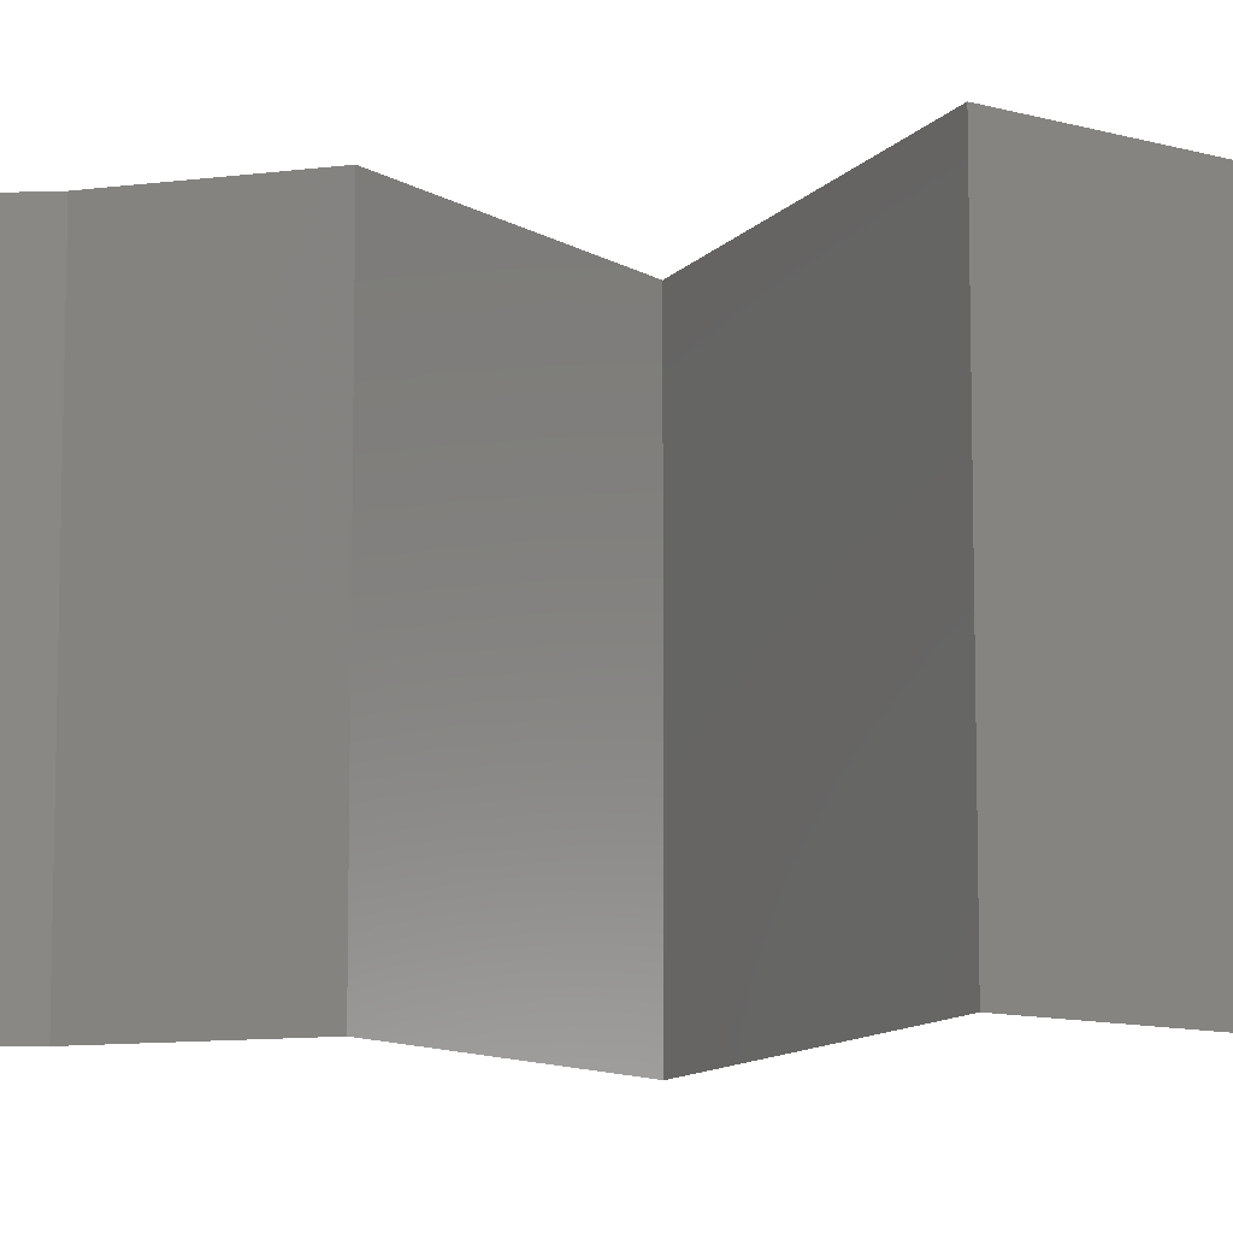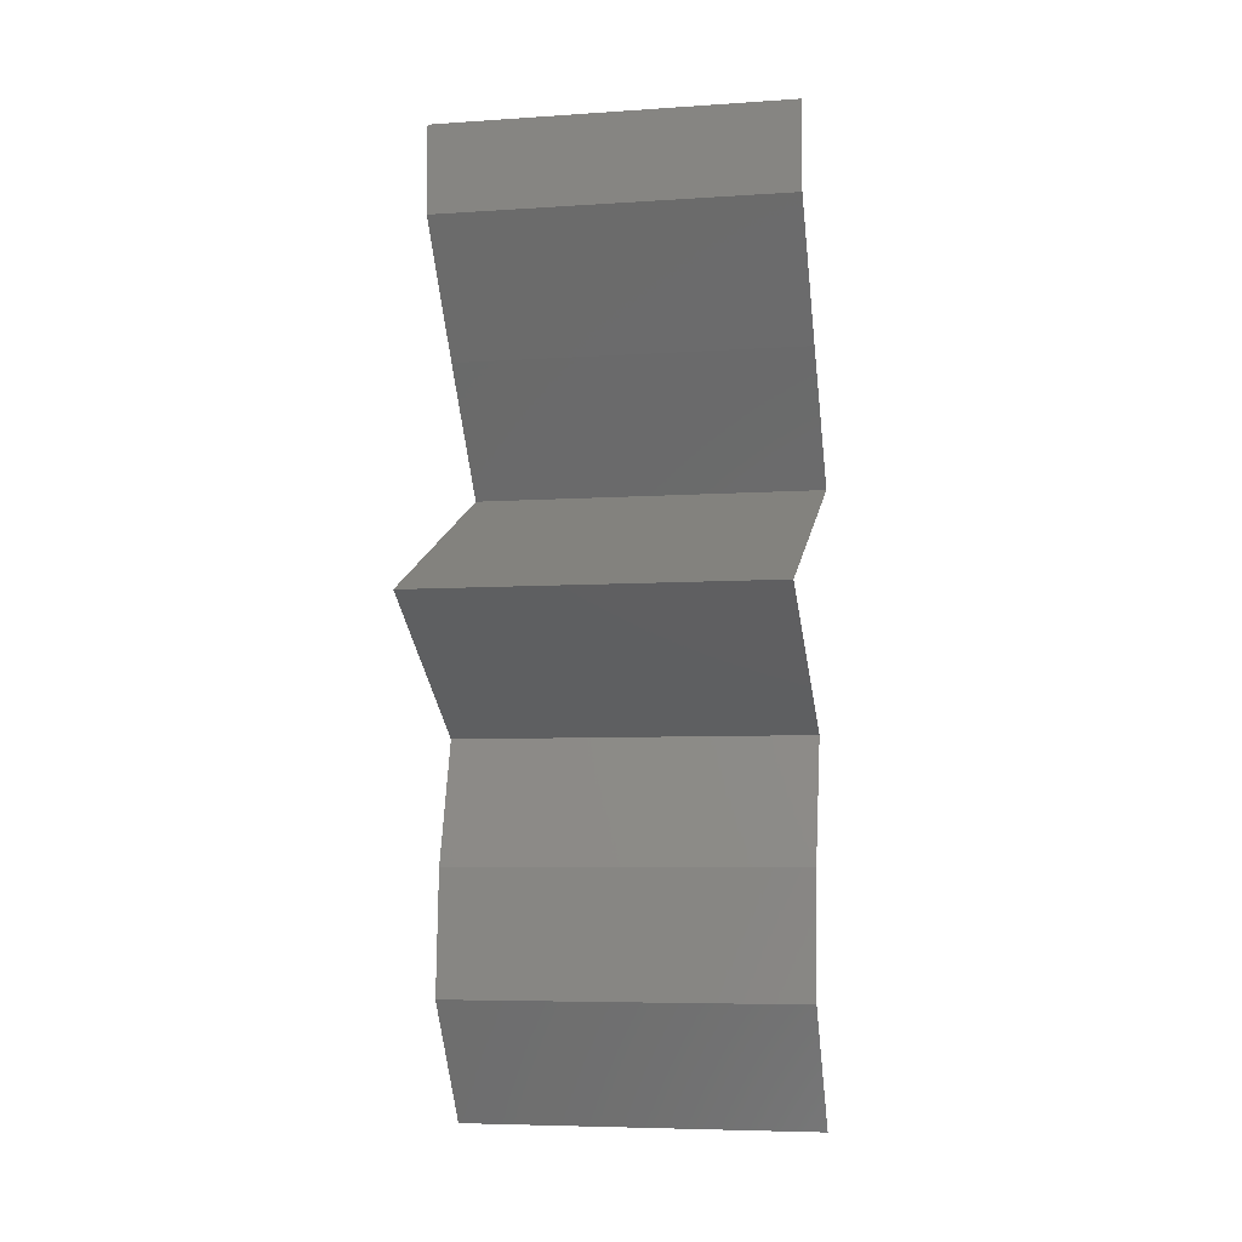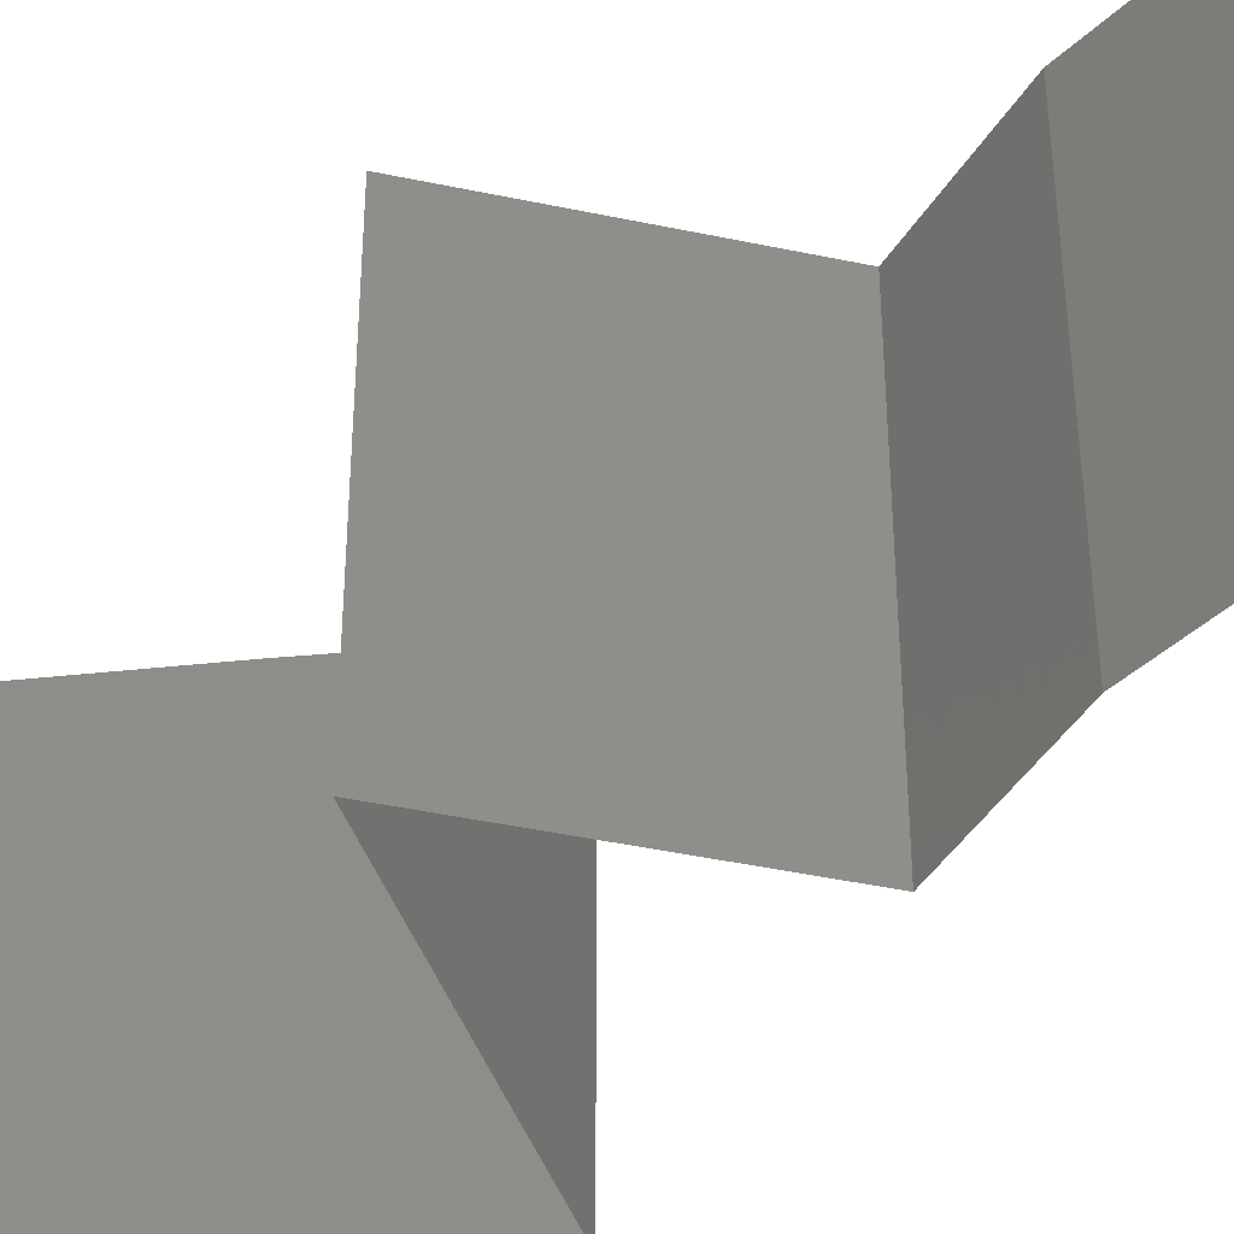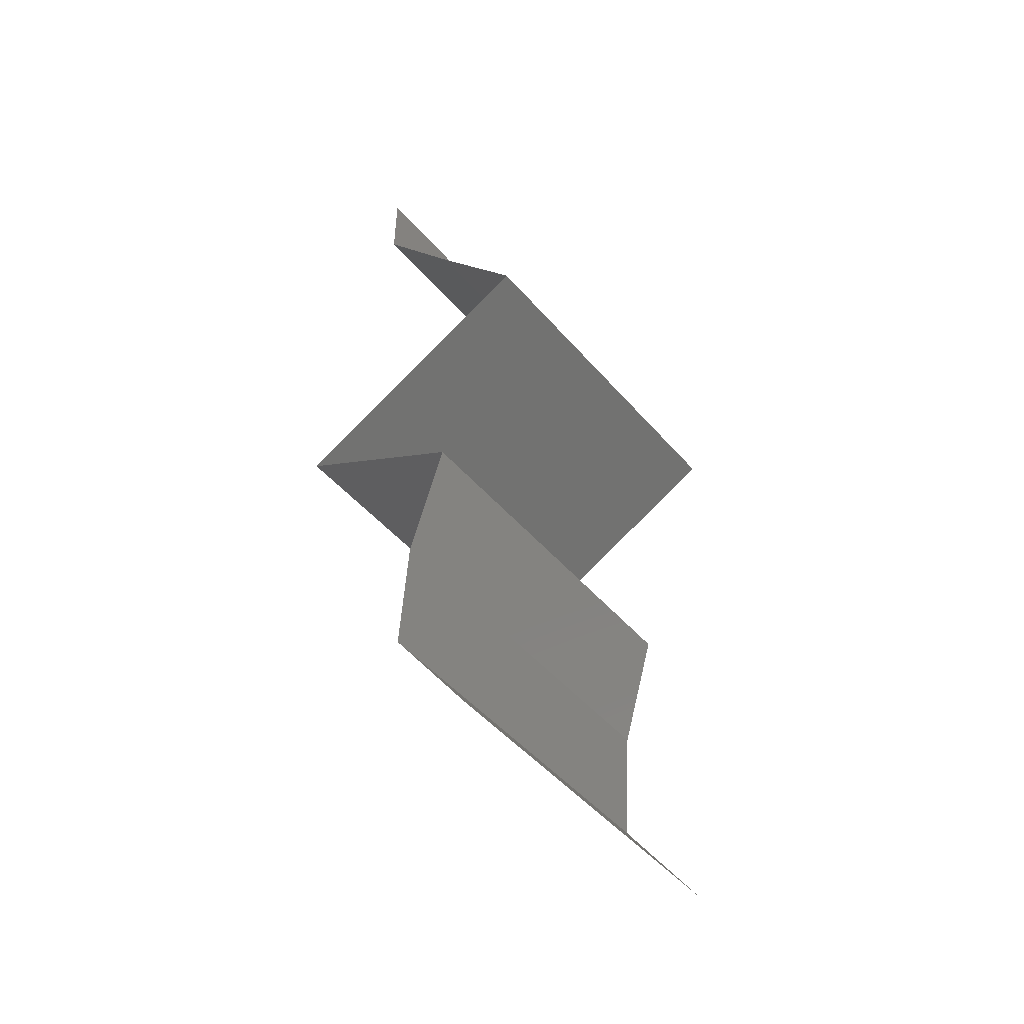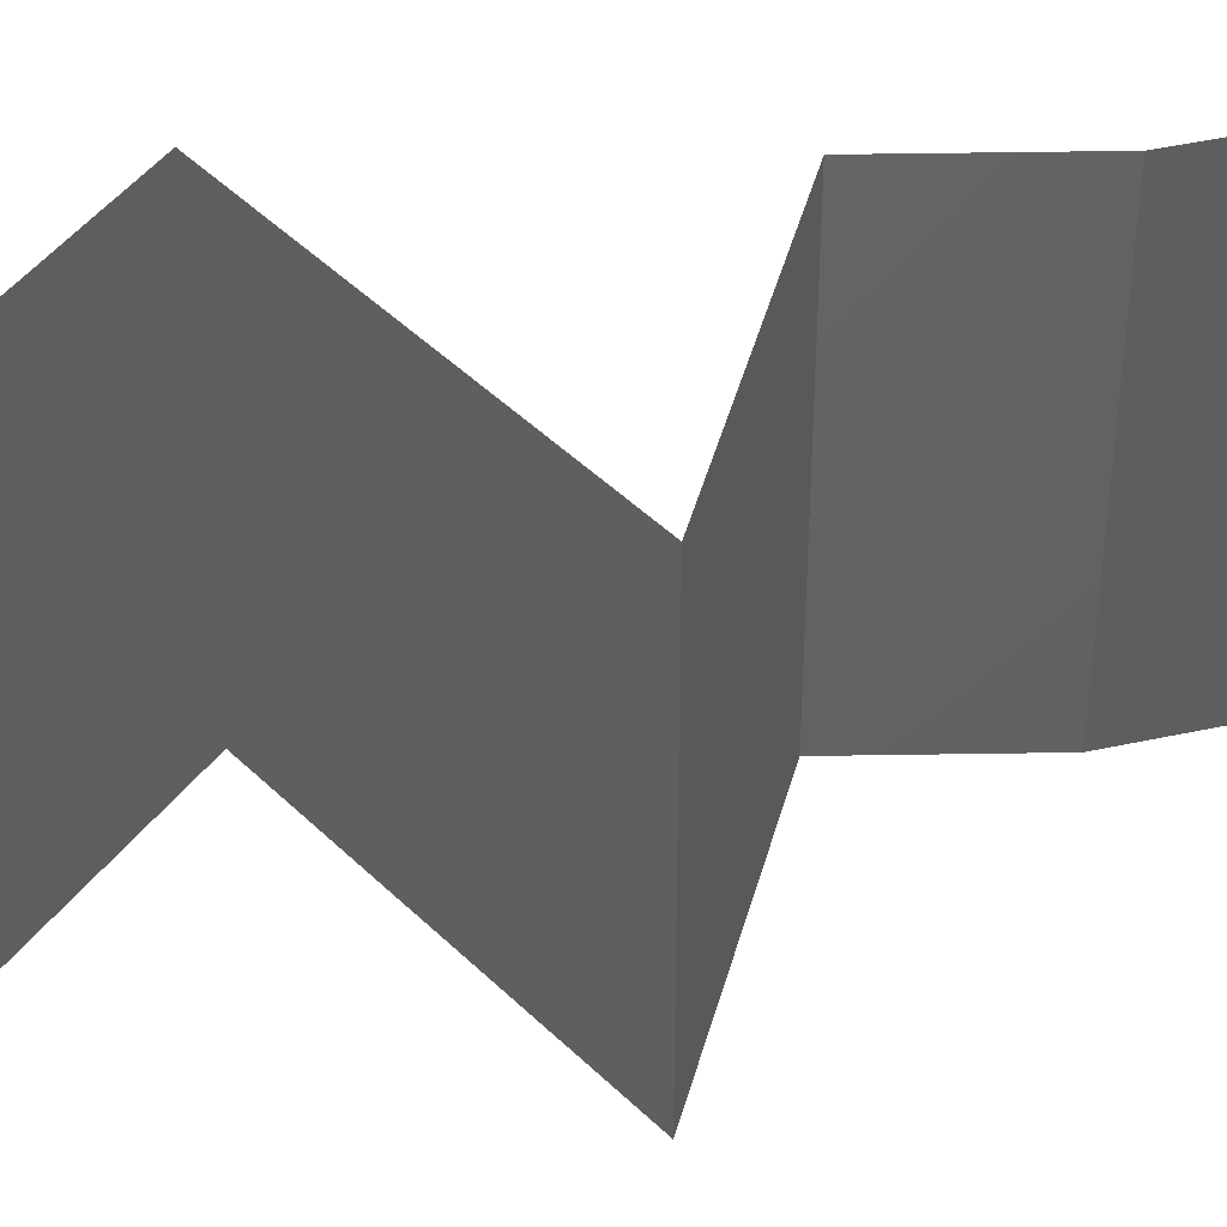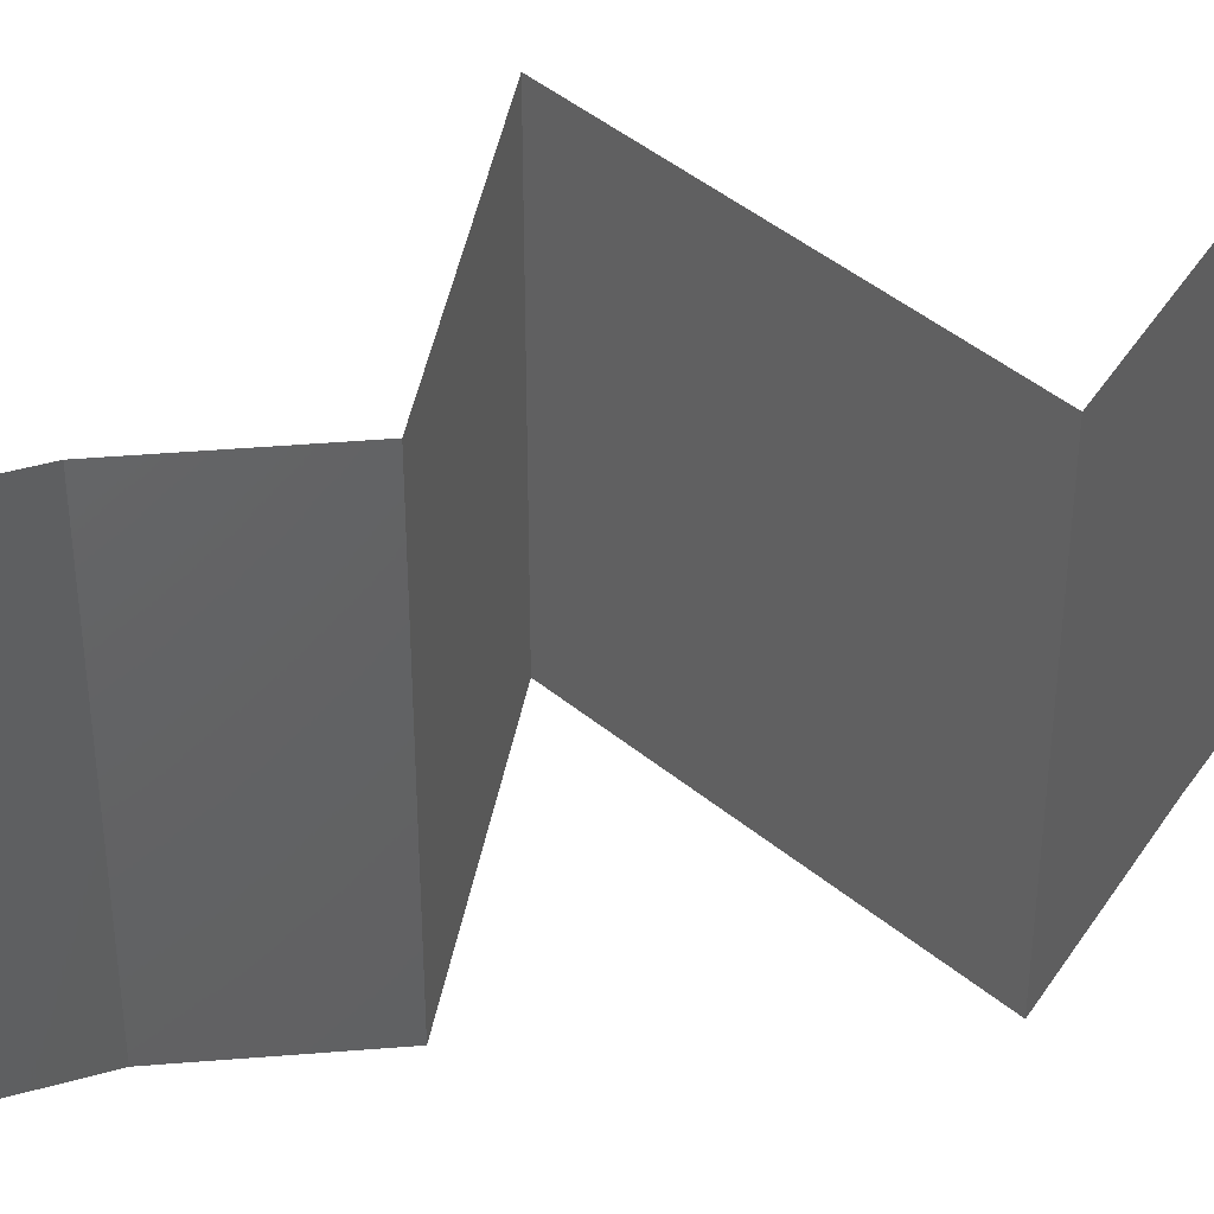
<metadata>
{"format":"stl","ext":"stl","renderer":"f3d","projection":"perspective","resolution":1024,"background":"white","views":[{"elev":-10.7,"azim":91.3,"up":"+Z"},{"elev":-6.2,"azim":-78.5,"up":"+Y"},{"elev":-44.1,"azim":-46.9,"up":"+Z"},{"elev":-49.2,"azim":39.0,"up":"+Y"},{"elev":46.0,"azim":-107.8,"up":"+Z"},{"elev":44.8,"azim":67.9,"up":"+Z"}]}
</metadata>
<code>
# stl→obj: 47 verts, 68 faces
v 0.04 0.05507 0.01
v 0.04 0.05754 0.005
v 0.04 0.06 0.01
v 0.04 0.05754 0.015
v 0.04 0.05507 0.02
v 0.04 0.06 0.02
v 0.04 0.06 0
v 0.04 0.05507 0
v 0.0425 0.05163 0.015
v 0.04501 0.04819 0
v 0.0425 0.05163 0.005
v 0.04501 0.04819 0.01
v 0.04501 0.04819 0.02
v 0.05022 0.0413 0
v 0.04762 0.04475 0.005
v 0.05022 0.0413 0.01
v 0.04762 0.04475 0.015
v 0.05022 0.0413 0.02
v 0.0349 0.03442 0.02
v 0.04184 0.03754 0.01213
v 0.04256 0.03786 0.02
v 0.0349 0.03442 0.01
v 0.04621 0.0395 0.01553
v 0.04482 0.03888 0.005896
v 0.0349 0.03442 0
v 0.03978 0.03661 0.005675
v 0.04256 0.03786 0
v 0.04553 0.02754 0.01
v 0.04021 0.03098 0.02
v 0.04021 0.03098 0
v 0.04553 0.02754 0
v 0.04553 0.02754 0.02
v 0.04449 0.02409 0.005
v 0.04346 0.02065 0
v 0.04449 0.02409 0.015
v 0.04346 0.02065 0.01
v 0.04346 0.02065 0.02
v 0.04299 0.01377 0.01
v 0.04323 0.01721 0.005
v 0.04323 0.01721 0.015
v 0.04299 0.01377 0
v 0.04299 0.01377 0.02
v 0.04531 0.01033 0.015
v 0.04762 0.006884 0
v 0.04531 0.01033 0.005
v 0.04762 0.006884 0.01
v 0.04762 0.006884 0.02
f 1 2 3
f 3 4 1
f 5 4 6
f 7 2 8
f 3 2 7
f 6 4 3
f 8 2 1
f 1 4 5
f 5 9 1
f 10 11 12
f 1 11 8
f 12 9 13
f 8 11 10
f 13 9 5
f 12 11 1
f 1 9 12
f 14 15 16
f 13 17 12
f 16 17 18
f 12 15 10
f 12 17 16
f 10 15 14
f 18 17 13
f 16 15 12
f 19 20 21
f 22 20 19
f 18 23 16
f 16 24 14
f 25 26 22
f 14 24 27
f 16 23 20
f 20 24 16
f 21 23 18
f 27 26 25
f 26 20 22
f 20 23 21
f 26 24 20
f 27 24 26
f 28 22 29
f 30 22 28
f 30 25 22
f 22 19 29
f 28 31 30
f 29 32 28
f 31 33 34
f 28 35 36
f 37 35 32
f 36 33 28
f 28 33 31
f 32 35 28
f 34 33 36
f 36 35 37
f 38 39 36
f 36 40 38
f 34 39 41
f 42 40 37
f 36 39 34
f 37 40 36
f 41 39 38
f 38 40 42
f 42 43 38
f 44 45 46
f 38 45 41
f 46 43 47
f 46 45 38
f 47 43 42
f 38 43 46
f 41 45 44

</code>
